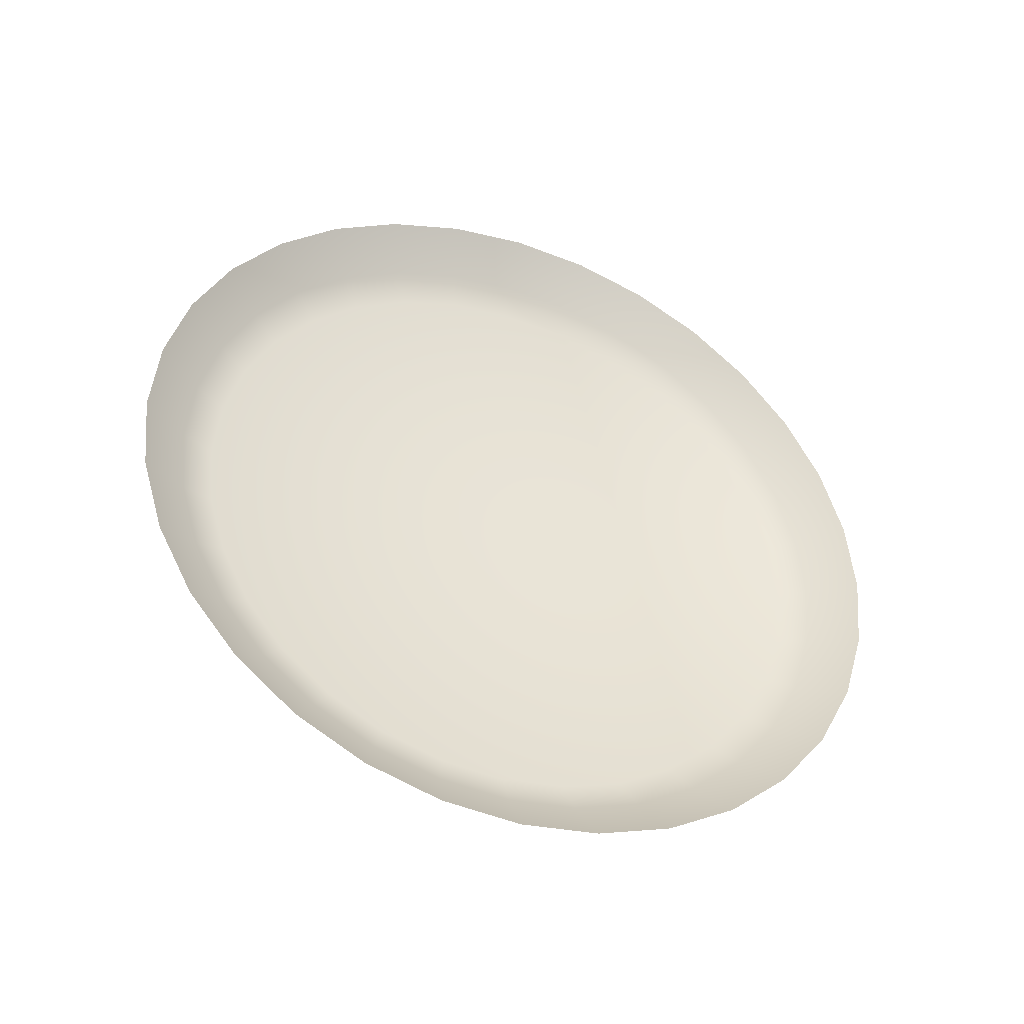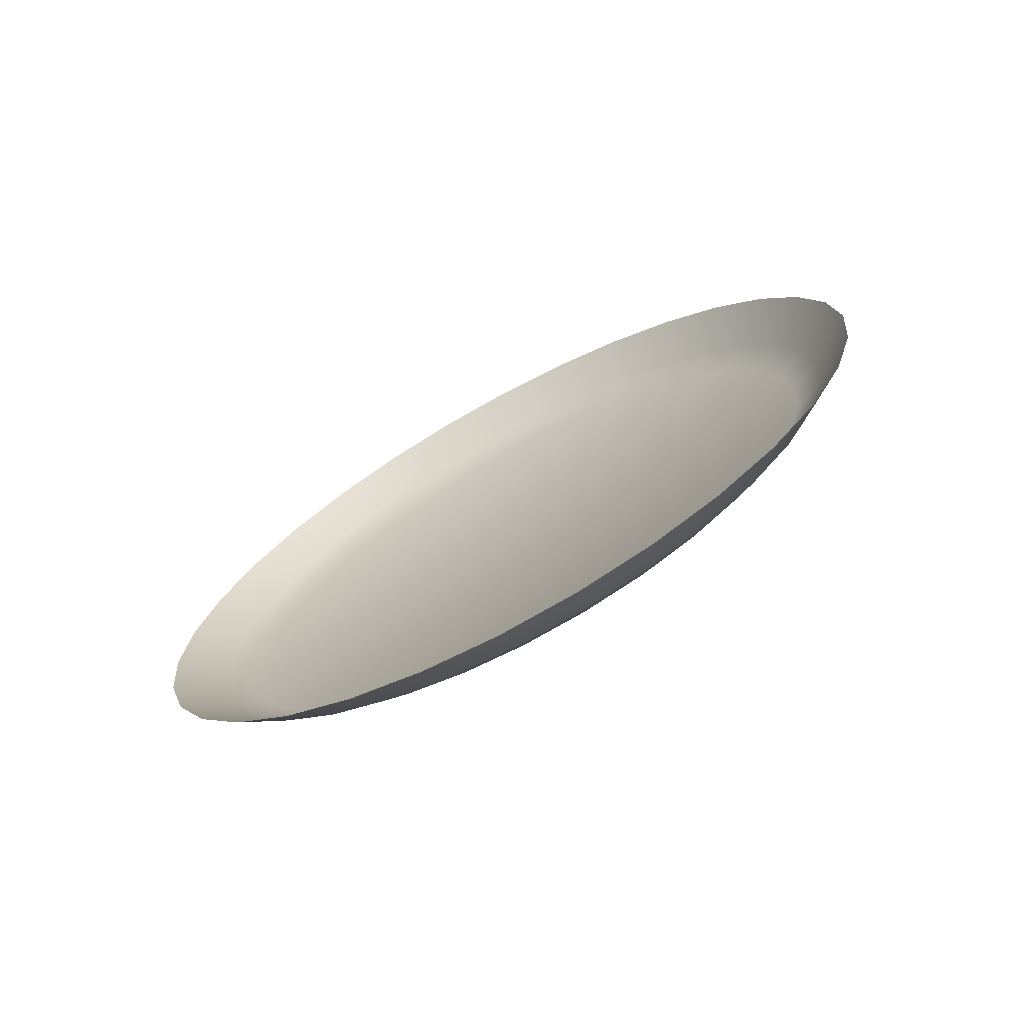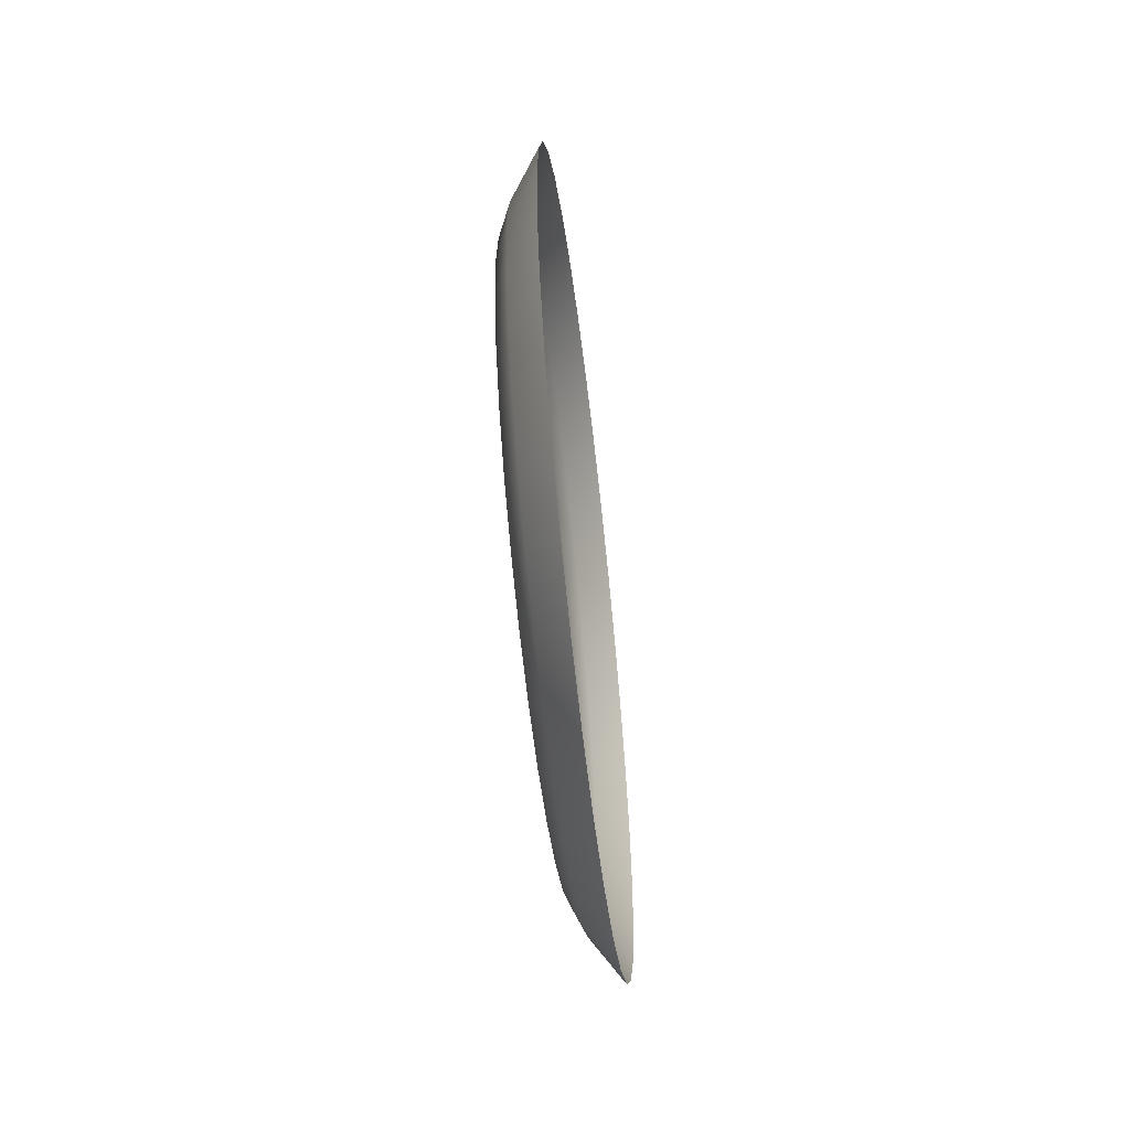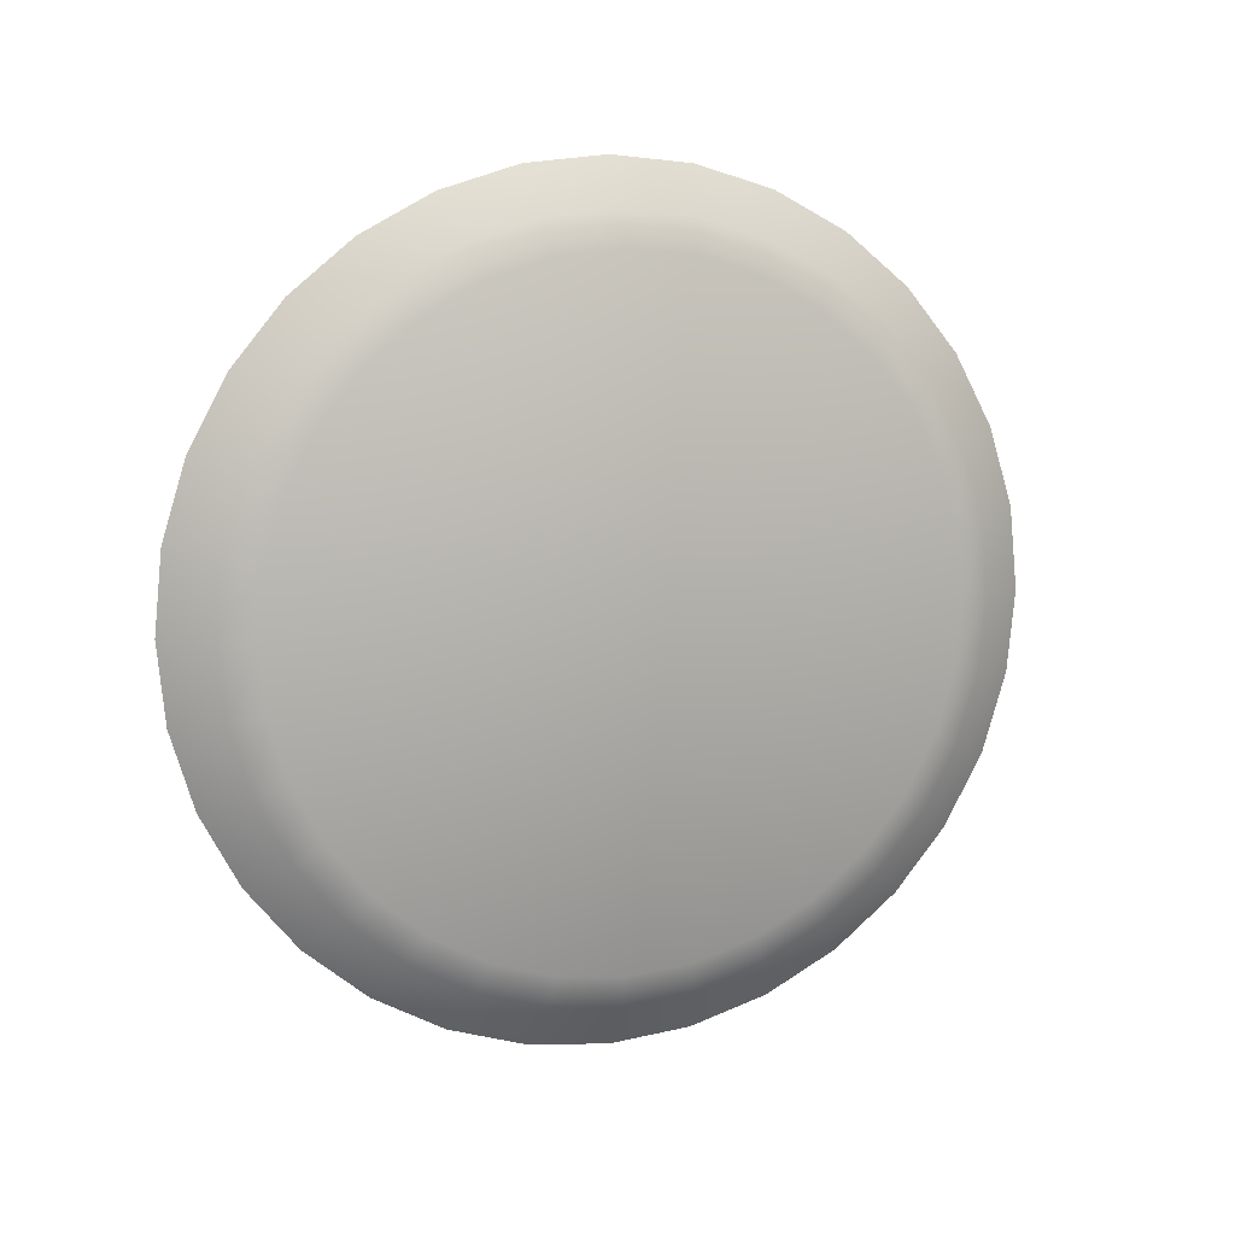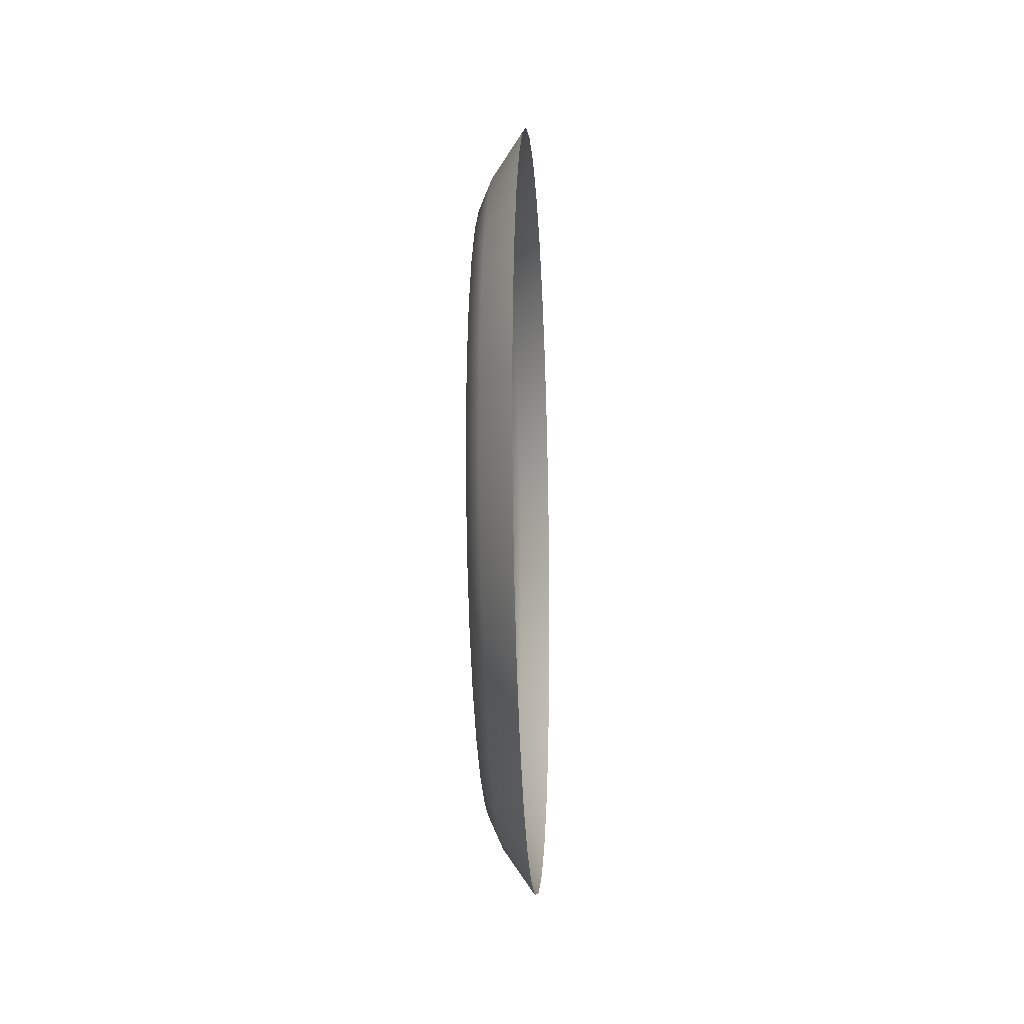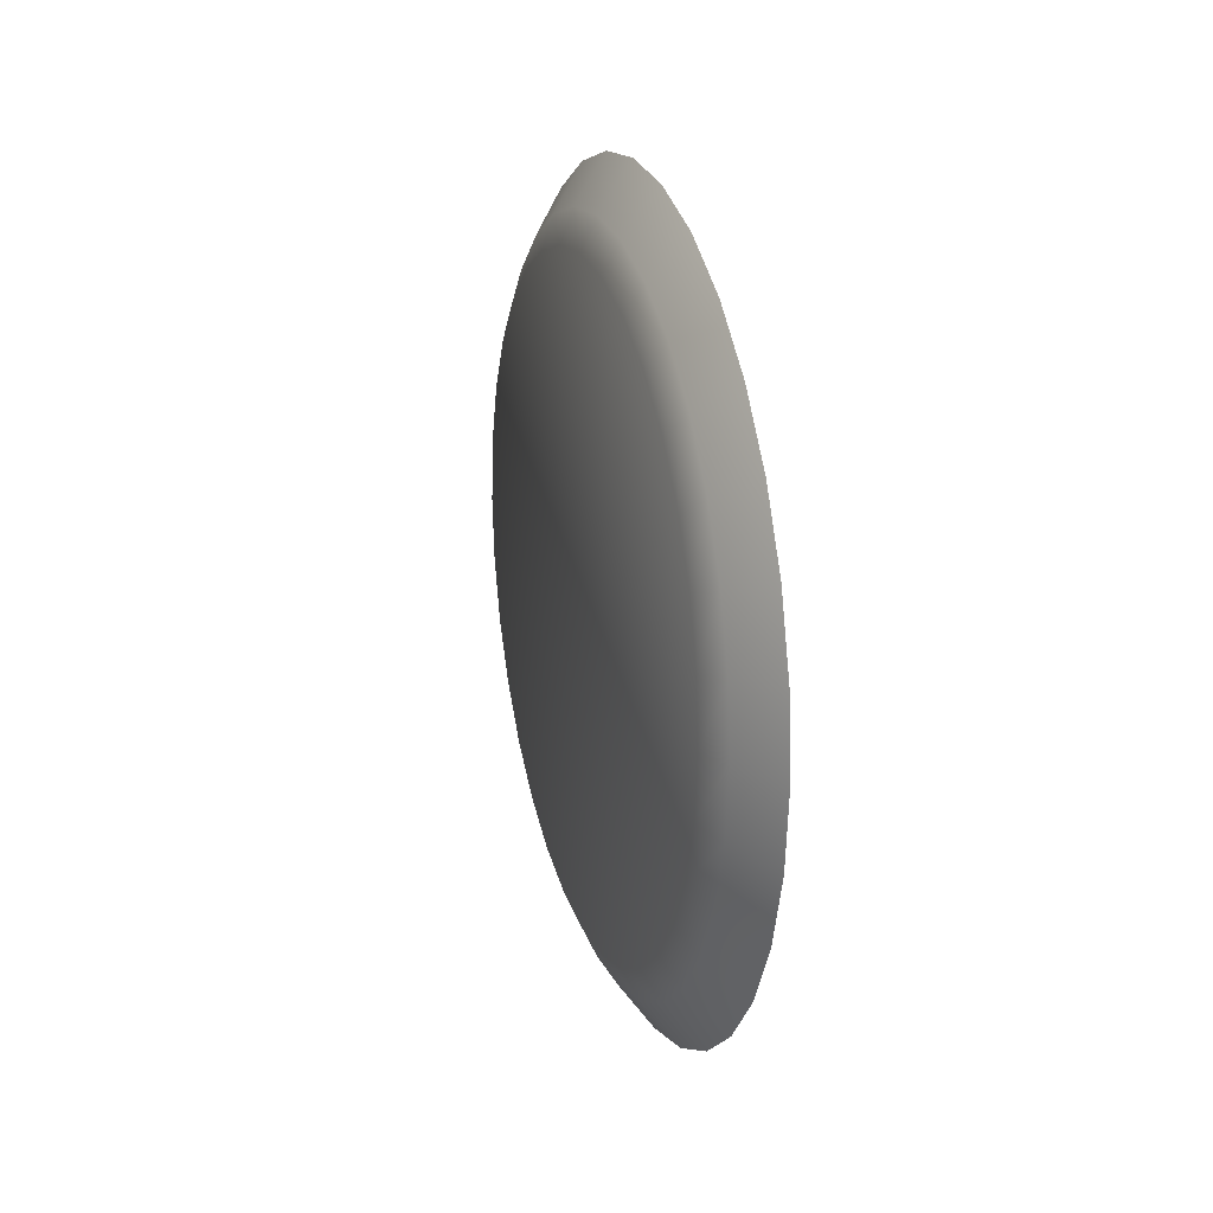
<metadata>
{"format":"obj","ext":"obj","renderer":"f3d","projection":"perspective","resolution":1024,"background":"white","views":[{"elev":-40.8,"azim":-111.3,"up":"+Z"},{"elev":-71.5,"azim":-61.3,"up":"+Z"},{"elev":-58.8,"azim":-173.2,"up":"+Y"},{"elev":10.2,"azim":71.8,"up":"+Y"},{"elev":-14.5,"azim":-176.7,"up":"+Y"},{"elev":21.1,"azim":163.2,"up":"+Z"}]}
</metadata>
<code>
o KeyGateA_Collision_KeyGateA.001
v 38.09 964.5 21.04
v 38.05 945.3 216.1
v 38 888.4 403.7
v 37.96 796 576.6
v 37.92 671.6 728.2
v 37.89 520.1 852.5
v 37.87 347.2 944.9
v 37.86 159.6 1002
v 37.85 -35.48 1021
v 37.86 -230.6 1002
v 37.87 -418.2 944.9
v 37.89 -591 852.5
v 37.92 -742.6 728.2
v 37.96 -866.9 576.6
v 38 -959.4 403.7
v 38.05 -1016 216.1
v 38.09 -1035 21.04
v 38.14 -1016 -174
v 38.19 -959.4 -361.6
v 38.23 -866.9 -534.5
v 38.26 -742.6 -686.1
v 38.29 -591 -810.4
v 38.32 -418.2 -902.8
v 38.33 -230.6 -959.7
v 38.34 -35.47 -979
v 38.33 159.6 -959.7
v 38.32 347.2 -902.8
v 38.29 520.1 -810.4
v 38.26 671.6 -686.1
v 38.23 796 -534.5
v 38.19 888.4 -361.6
v 38.14 945.3 -174
v -6.906 1065 21.03
v -6.958 1043 235.6
v -7.008 980.8 442
v -7.054 879.1 632.2
v -7.094 742.3 798.8
v -7.127 575.7 935.6
v -7.151 385.5 1037
v -7.166 179.1 1100
v -7.172 -35.48 1121
v -7.166 -250.1 1100
v -7.151 -456.4 1037
v -7.127 -646.6 935.6
v -7.094 -813.3 798.8
v -7.054 -950.1 632.2
v -7.008 -1052 442
v -6.958 -1114 235.6
v -6.906 -1135 21.03
v -6.855 -1114 -193.6
v -6.805 -1052 -399.9
v -6.759 -950.1 -590.1
v -6.719 -813.3 -756.8
v -6.686 -646.6 -893.6
v -6.661 -456.4 -995.2
v -6.646 -250.1 -1058
v -6.641 -35.47 -1079
v -6.646 179.1 -1058
v -6.661 385.5 -995.2
v -6.686 575.7 -893.6
v -6.719 742.3 -756.8
v -6.759 879.1 -590.1
v -6.805 980.8 -399.9
v -6.854 1043 -193.6
v -106.9 1208 21.01
v -107 1184 263.6
v -107 1113 496.9
v -107.1 998.4 711.8
v -107.1 843.8 900.3
v -107.2 655.4 1055
v -107.2 440.4 1170
v -107.2 207.1 1241
v -107.2 -35.48 1264
v -107.2 -278.1 1241
v -107.2 -511.3 1170
v -107.2 -726.3 1055
v -107.1 -914.7 900.3
v -107.1 -1069 711.8
v -107 -1184 496.9
v -107 -1255 263.6
v -106.9 -1279 21.01
v -106.8 -1255 -221.6
v -106.8 -1184 -454.8
v -106.7 -1069 -669.8
v -106.7 -914.7 -858.2
v -106.7 -726.3 -1013
v -106.6 -511.3 -1128
v -106.6 -278.1 -1199
v -106.6 -35.47 -1222
v -106.6 207.1 -1199
v -106.6 440.4 -1128
v -106.7 655.4 -1013
v -106.7 843.8 -858.2
v -106.7 998.4 -669.8
v -106.8 1113 -454.8
v -106.8 1184 -221.6
v 38.09 -35.48 21.04
f 14 47 15
f 13 46 14
f 12 45 13
f 11 44 12
f 10 43 11
f 9 42 10
f 8 41 9
f 7 40 8
f 6 39 7
f 5 38 6
f 4 37 5
f 3 36 4
f 2 35 3
f 1 34 2
f 32 33 1
f 31 64 32
f 30 63 31
f 29 62 30
f 28 61 29
f 27 60 28
f 26 59 27
f 25 58 26
f 24 57 25
f 23 56 24
f 22 55 23
f 21 54 22
f 20 53 21
f 19 52 20
f 18 51 19
f 17 50 18
f 16 49 17
f 15 48 16
f 35 66 67
f 62 93 94
f 49 80 81
f 36 67 68
f 63 94 95
f 50 81 82
f 37 68 69
f 64 95 96
f 51 82 83
f 38 69 70
f 33 96 65
f 52 83 84
f 39 70 71
f 53 84 85
f 40 71 72
f 54 85 86
f 41 72 73
f 55 86 87
f 42 73 74
f 56 87 88
f 43 74 75
f 57 88 89
f 44 75 76
f 58 89 90
f 45 76 77
f 59 90 91
f 46 77 78
f 60 91 92
f 47 78 79
f 34 65 66
f 61 92 93
f 48 79 80
f 18 19 97
f 31 32 97
f 3 4 97
f 17 18 97
f 26 27 97
f 12 13 97
f 28 29 97
f 1 2 97
f 21 22 97
f 23 24 97
f 14 15 97
f 27 28 97
f 8 9 97
f 19 20 97
f 24 25 97
f 10 11 97
f 6 7 97
f 25 26 97
f 11 12 97
f 9 10 97
f 22 23 97
f 7 8 97
f 20 21 97
f 13 14 97
f 5 6 97
f 32 1 97
f 4 5 97
f 15 16 97
f 2 3 97
f 29 30 97
f 16 17 97
f 30 31 97
f 14 46 47
f 13 45 46
f 12 44 45
f 11 43 44
f 10 42 43
f 9 41 42
f 8 40 41
f 7 39 40
f 6 38 39
f 5 37 38
f 4 36 37
f 3 35 36
f 2 34 35
f 1 33 34
f 32 64 33
f 31 63 64
f 30 62 63
f 29 61 62
f 28 60 61
f 27 59 60
f 26 58 59
f 25 57 58
f 24 56 57
f 23 55 56
f 22 54 55
f 21 53 54
f 20 52 53
f 19 51 52
f 18 50 51
f 17 49 50
f 16 48 49
f 15 47 48
f 35 34 66
f 62 61 93
f 49 48 80
f 36 35 67
f 63 62 94
f 50 49 81
f 37 36 68
f 64 63 95
f 51 50 82
f 38 37 69
f 33 64 96
f 52 51 83
f 39 38 70
f 53 52 84
f 40 39 71
f 54 53 85
f 41 40 72
f 55 54 86
f 42 41 73
f 56 55 87
f 43 42 74
f 57 56 88
f 44 43 75
f 58 57 89
f 45 44 76
f 59 58 90
f 46 45 77
f 60 59 91
f 47 46 78
f 34 33 65
f 61 60 92
f 48 47 79

</code>
